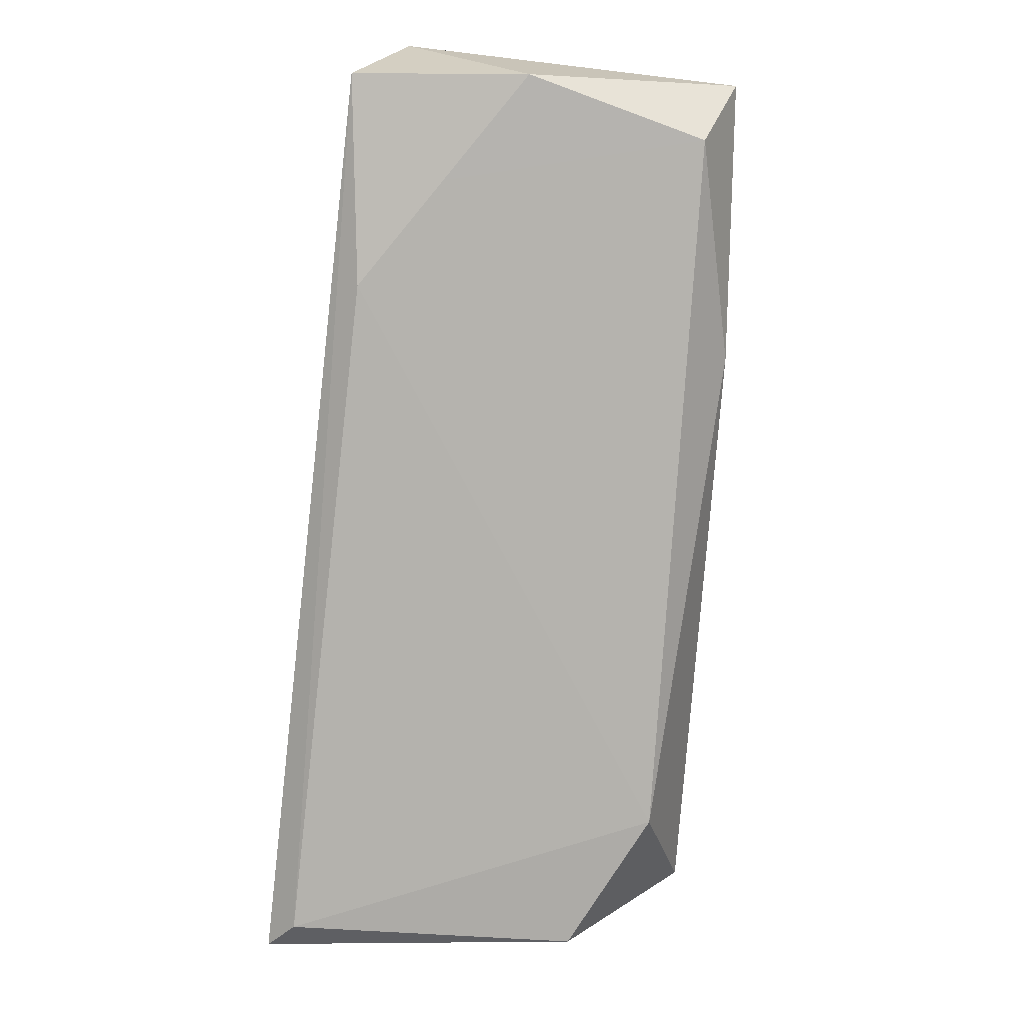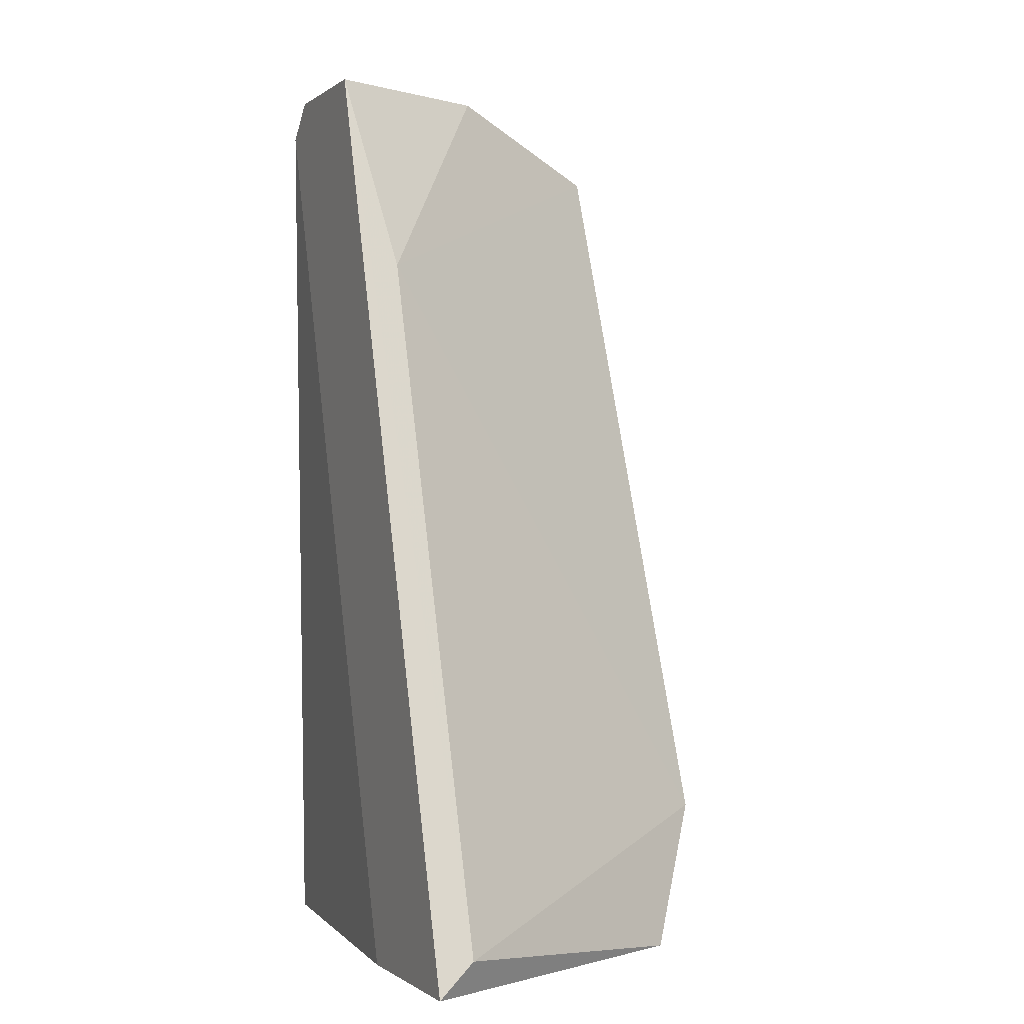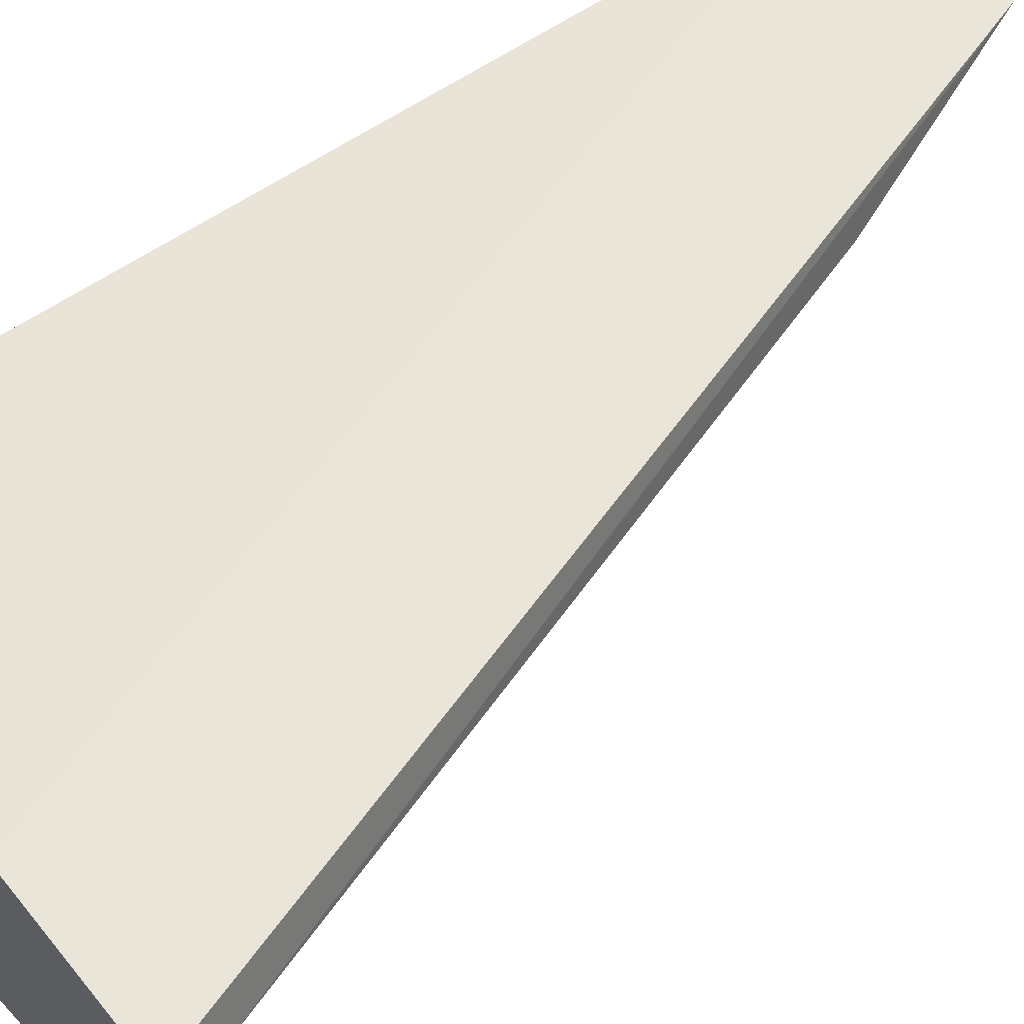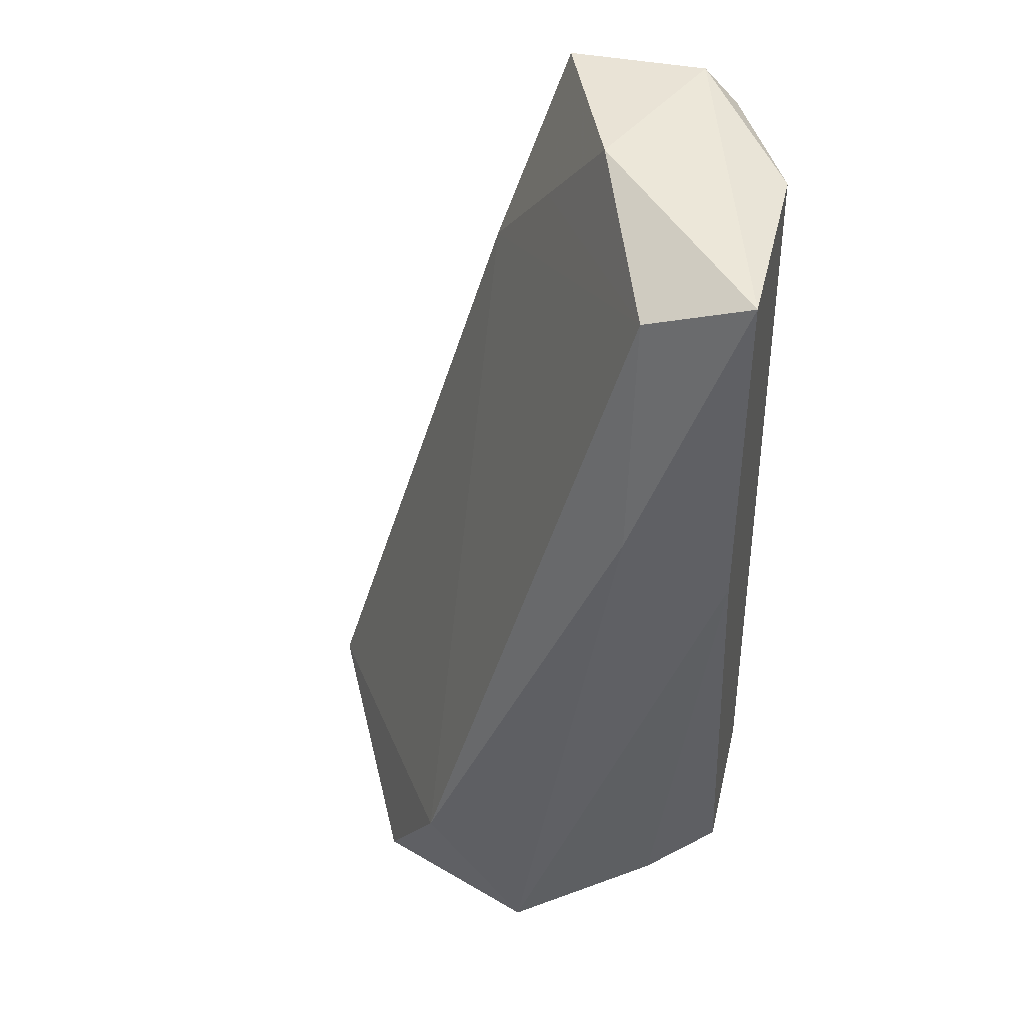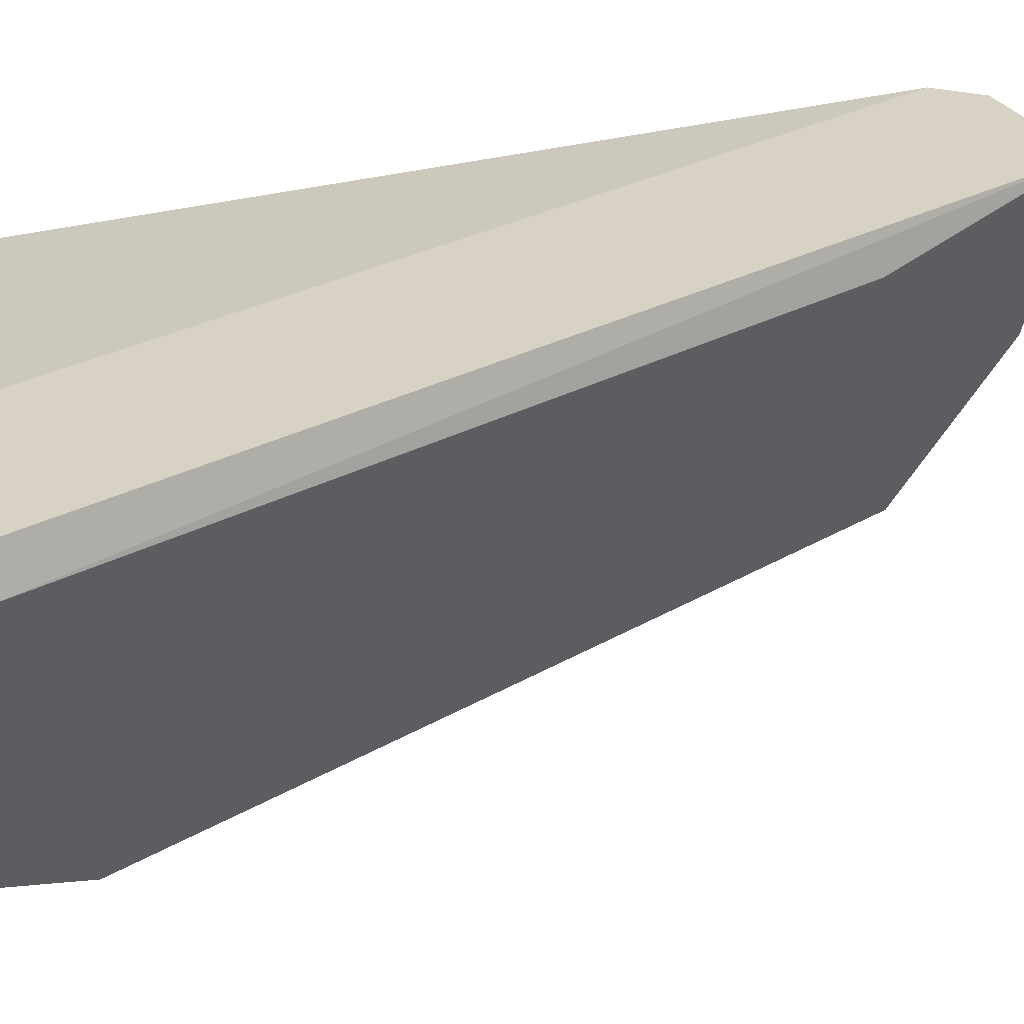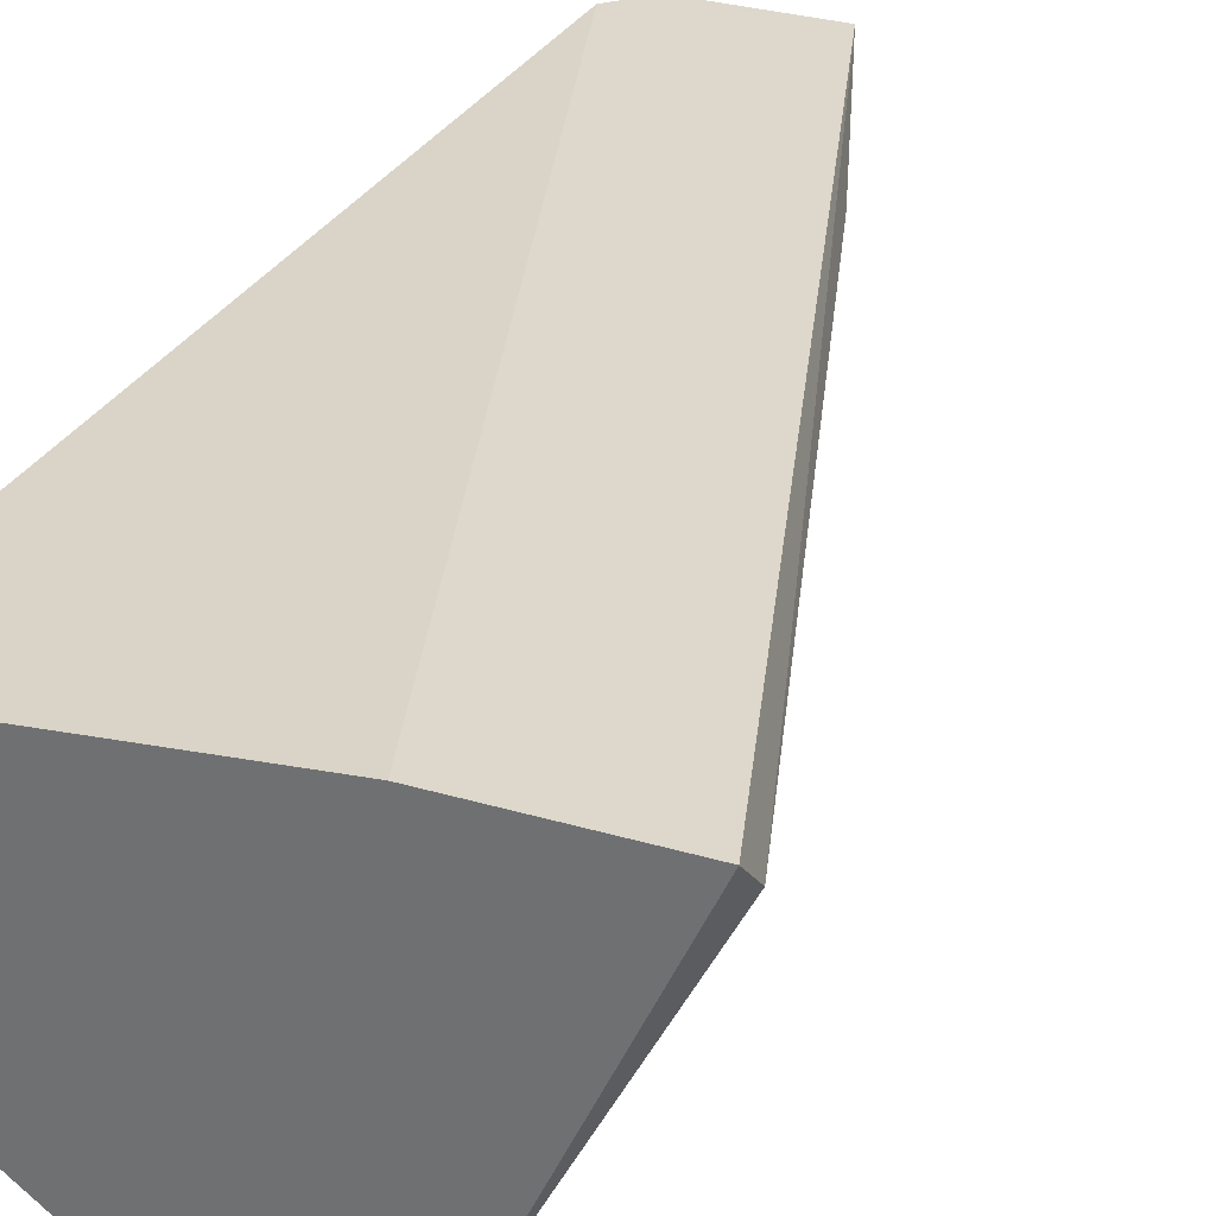
<metadata>
{"format":"obj","ext":"obj","renderer":"f3d","projection":"perspective","resolution":1024,"background":"white","views":[{"elev":25.8,"azim":113.2,"up":"+Y"},{"elev":-0.5,"azim":66.0,"up":"+Y"},{"elev":58.4,"azim":51.3,"up":"+Z"},{"elev":42.2,"azim":-166.8,"up":"+Y"},{"elev":27.7,"azim":66.7,"up":"+Z"},{"elev":31.4,"azim":22.8,"up":"+Z"}]}
</metadata>
<code>
v 0.02605 0.01448 -0.0422
v 0.01964 0.01448 -0.04476
v 0.01195 0.03499 -0.04348
v 0.01195 0.04781 -0.03579
v 0.01195 0.04781 -0.04348
v 0.01195 0.01448 -0.03195
v 0.01195 0.01448 -0.03835
v 0.02477 0.01448 -0.03066
v 0.01836 0.04909 -0.03707
v 0.02348 0.0414 -0.03195
v 0.02348 0.01961 -0.04476
v 0.02092 0.04909 -0.03066
v 0.02092 0.04524 -0.03451
v 0.0158 0.04909 -0.03066
v 0.0158 0.04652 -0.04348
v 0.0158 0.03755 -0.04476
v 0.03118 0.01577 -0.03195
v 0.03118 0.01448 -0.03066
v 0.01452 0.04781 -0.03066
v 0.01452 0.01448 -0.04092
f 12 17 10
f 7 20 18
f 7 18 6
f 5 7 6
f 19 18 12
f 18 20 2
f 6 19 4
f 5 6 4
f 12 18 17
f 20 7 3
f 7 5 3
f 2 20 3
f 18 2 1
f 2 11 1
f 11 17 1
f 17 18 1
f 11 2 16
f 15 11 16
f 5 15 16
f 3 5 16
f 2 3 16
f 18 19 8
f 6 18 8
f 19 6 8
f 12 13 9
f 13 15 9
f 15 5 9
f 19 12 14
f 4 19 14
f 5 4 14
f 12 9 14
f 9 5 14
f 13 12 10
f 15 13 10
f 11 15 10
f 17 11 10

</code>
